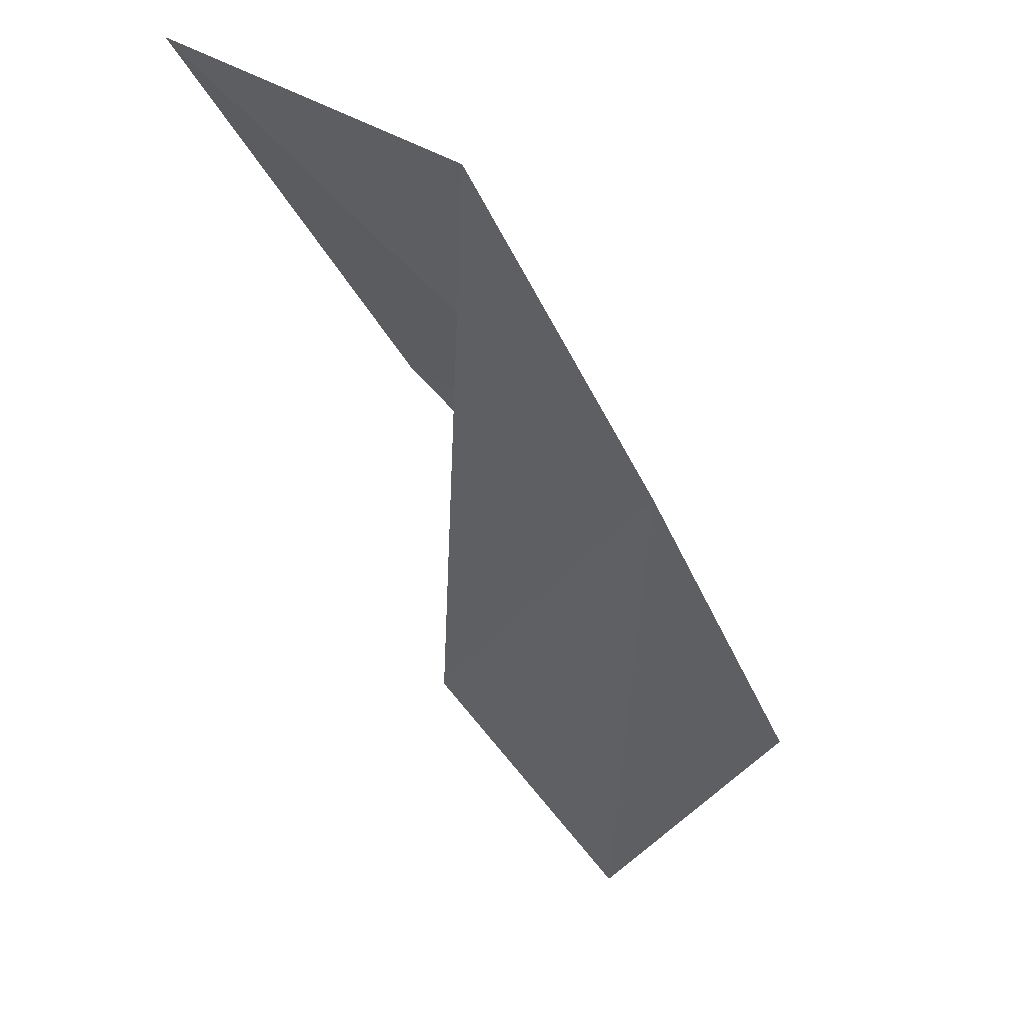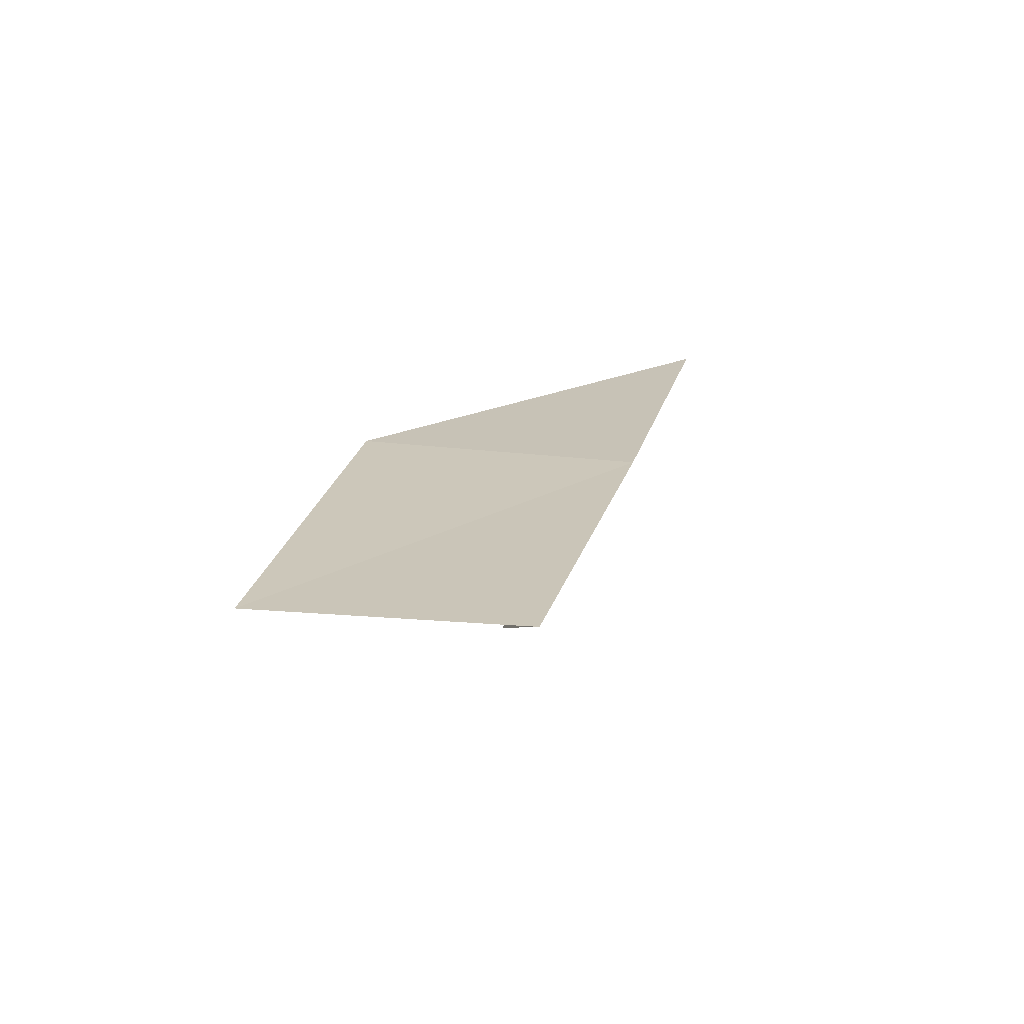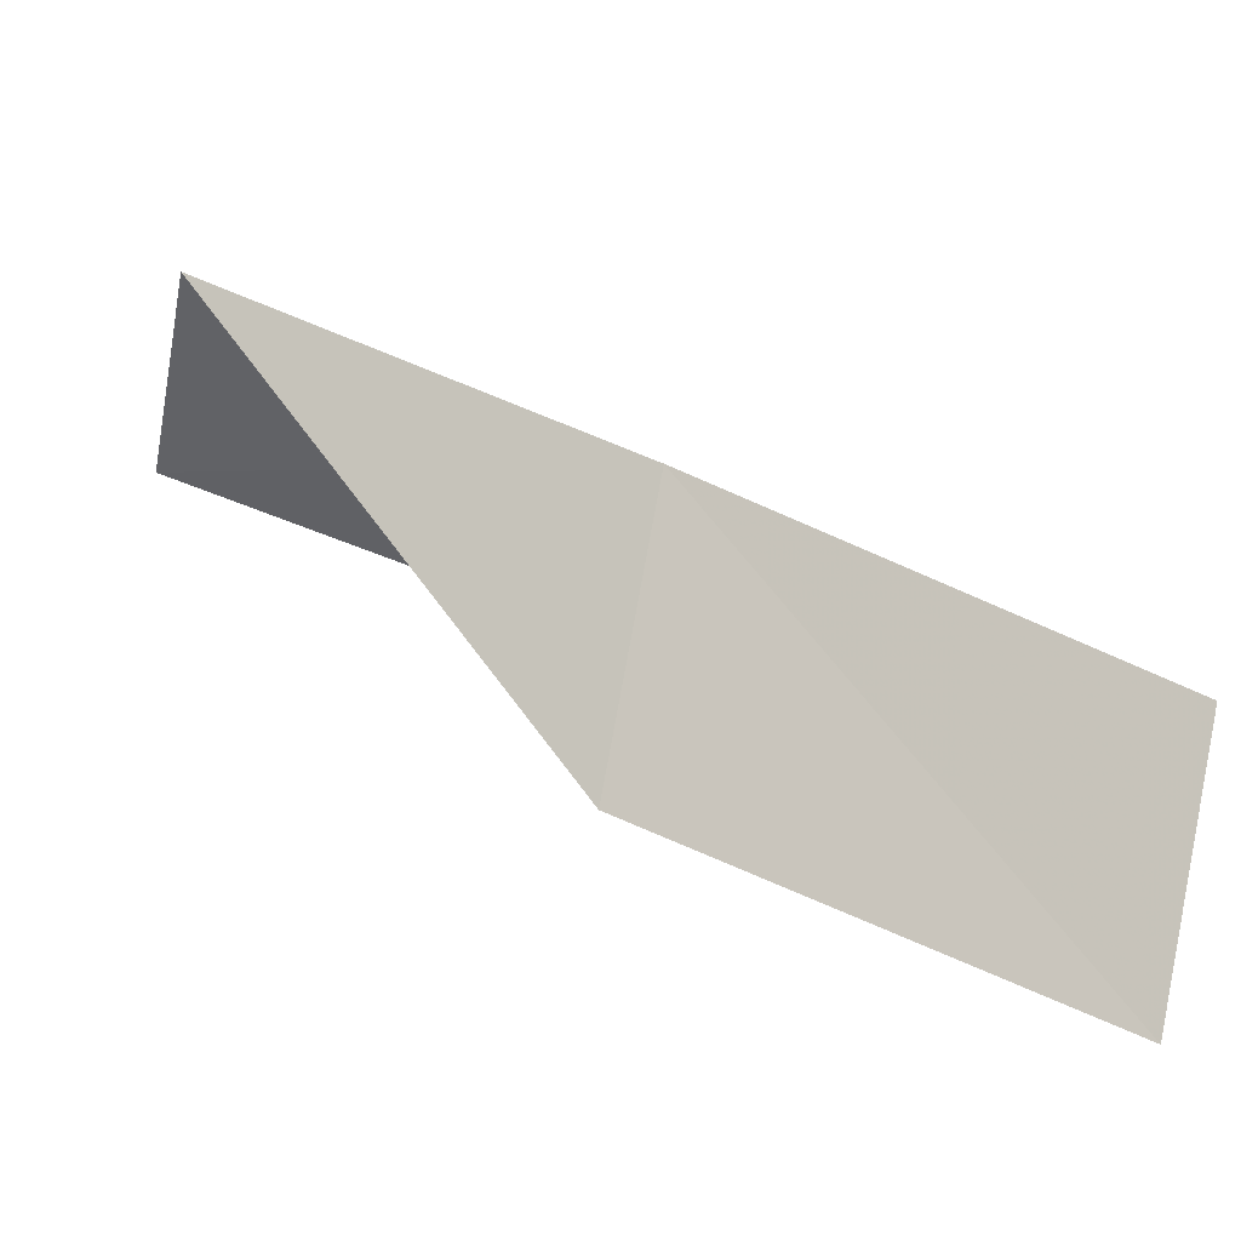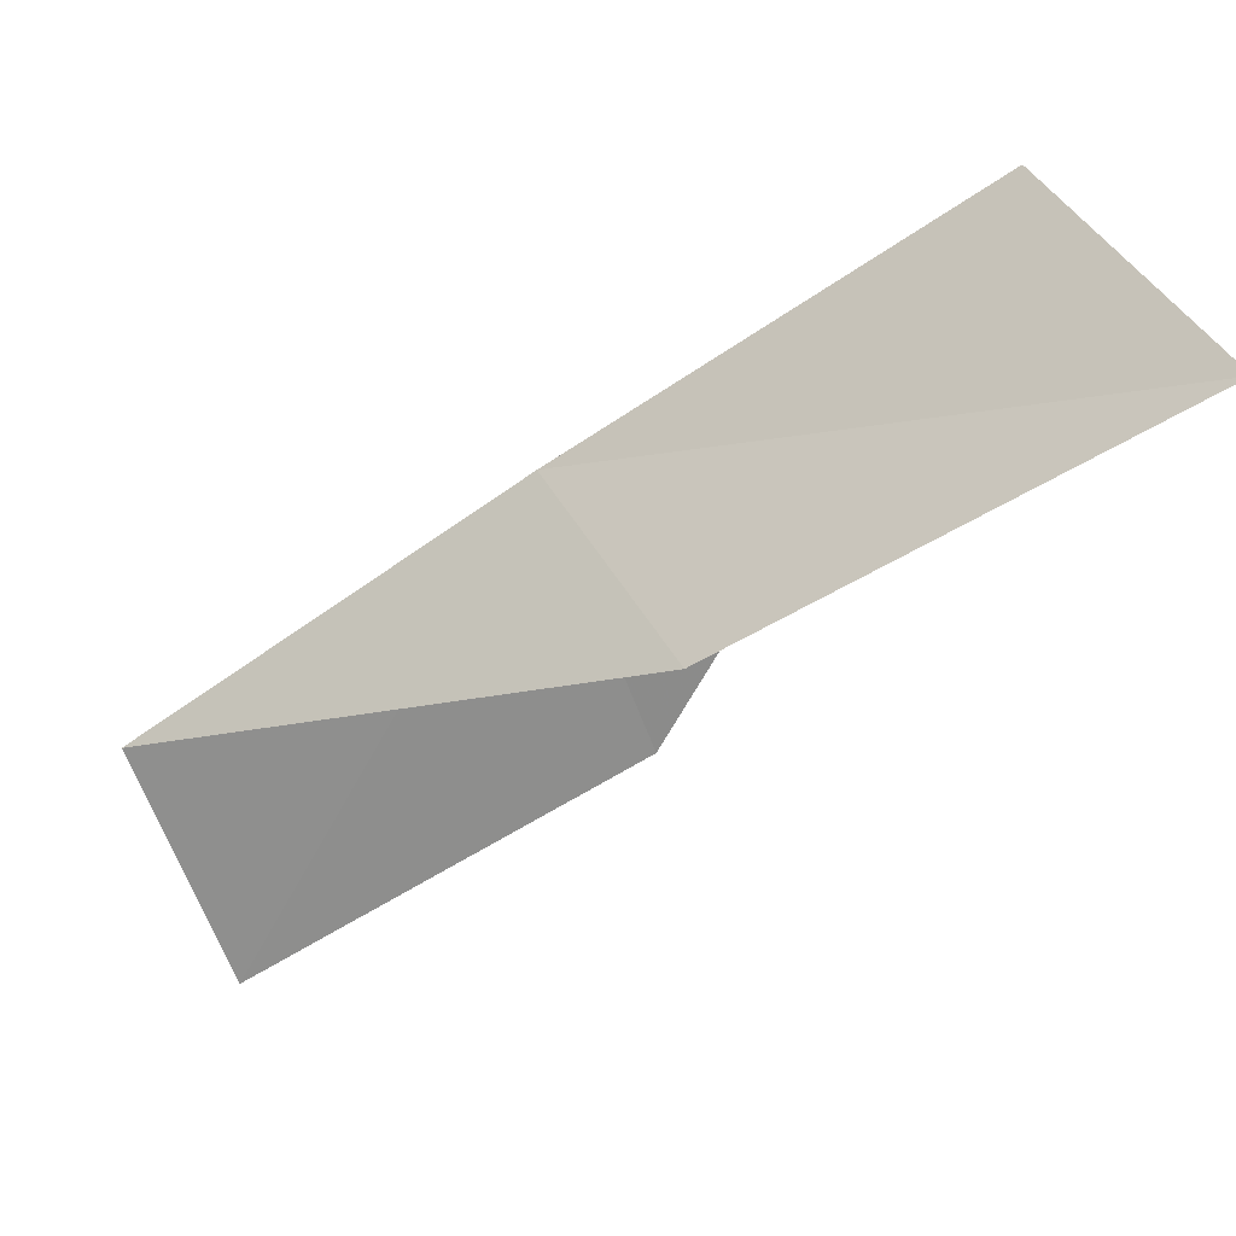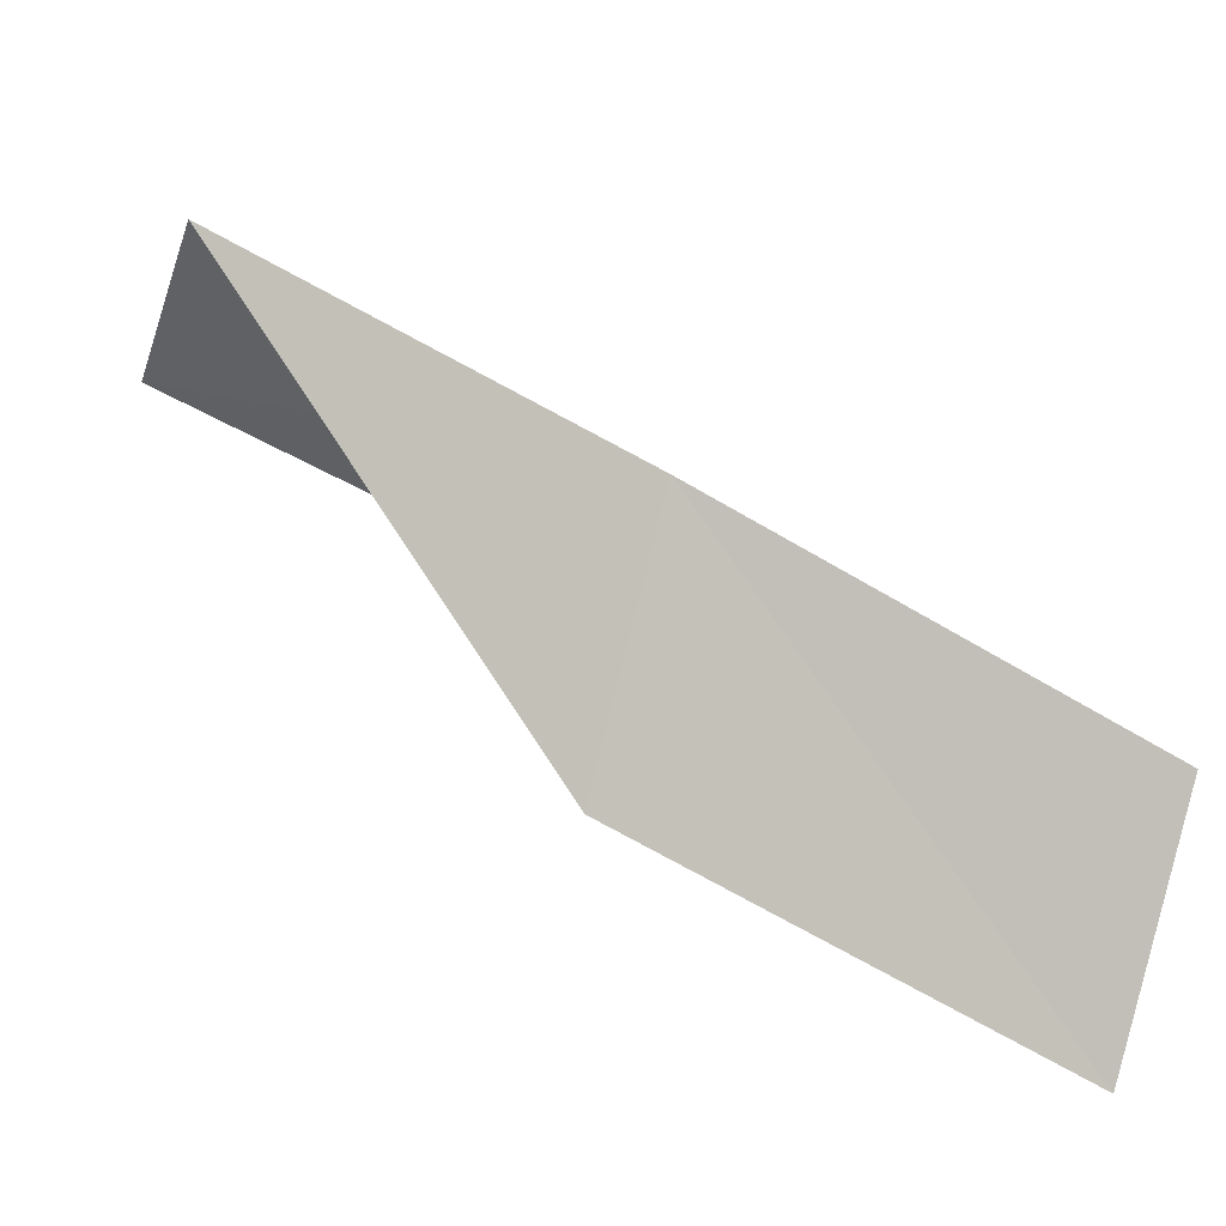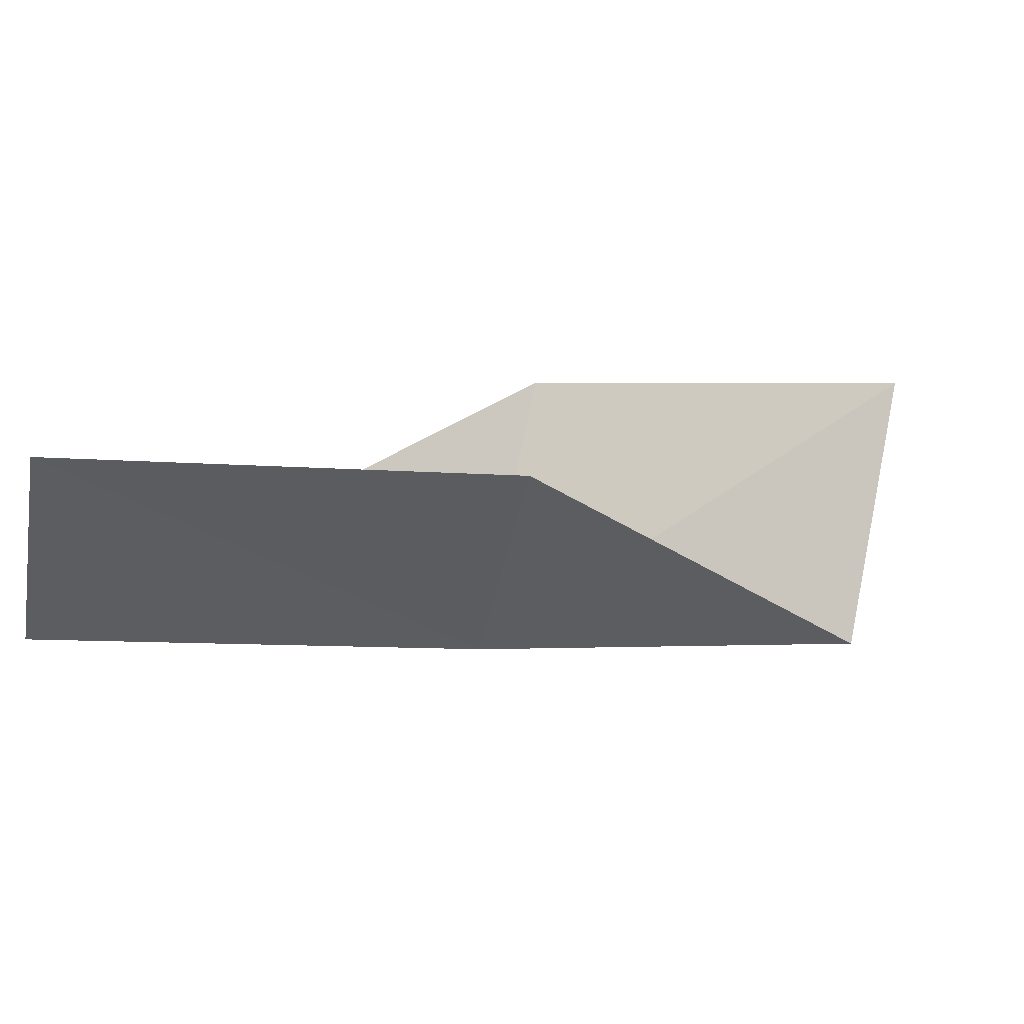
<metadata>
{"format":"obj","ext":"obj","renderer":"f3d","projection":"perspective","resolution":1024,"background":"white","views":[{"elev":-6.8,"azim":20.5,"up":"+Y"},{"elev":-45.0,"azim":32.3,"up":"+Z"},{"elev":-58.6,"azim":76.4,"up":"+Y"},{"elev":70.0,"azim":-117.6,"up":"+Y"},{"elev":-50.4,"azim":71.7,"up":"+Y"},{"elev":-77.8,"azim":-103.0,"up":"+Y"}]}
</metadata>
<code>
v 30.9 30.48 52.3
v 28.6 28.63 52.3
v 30.53 32.91 56.66
v 27.59 34.39 56.66
v 28.21 32.02 52.3
v 28.98 26.44 47.94
v 31.12 28.08 47.94
f 1 3 2
f 1 5 4
f 1 4 3
f 1 6 7
f 1 2 6
f 1 7 5

</code>
